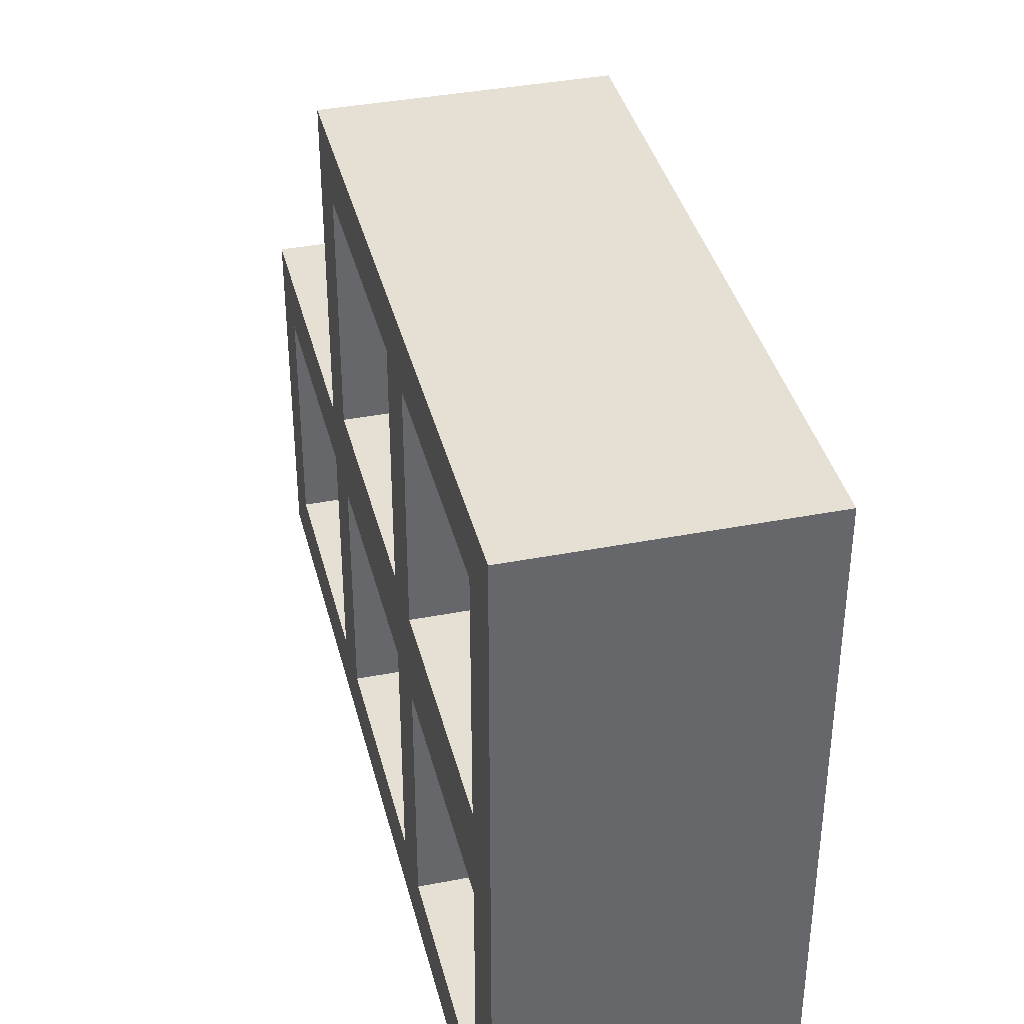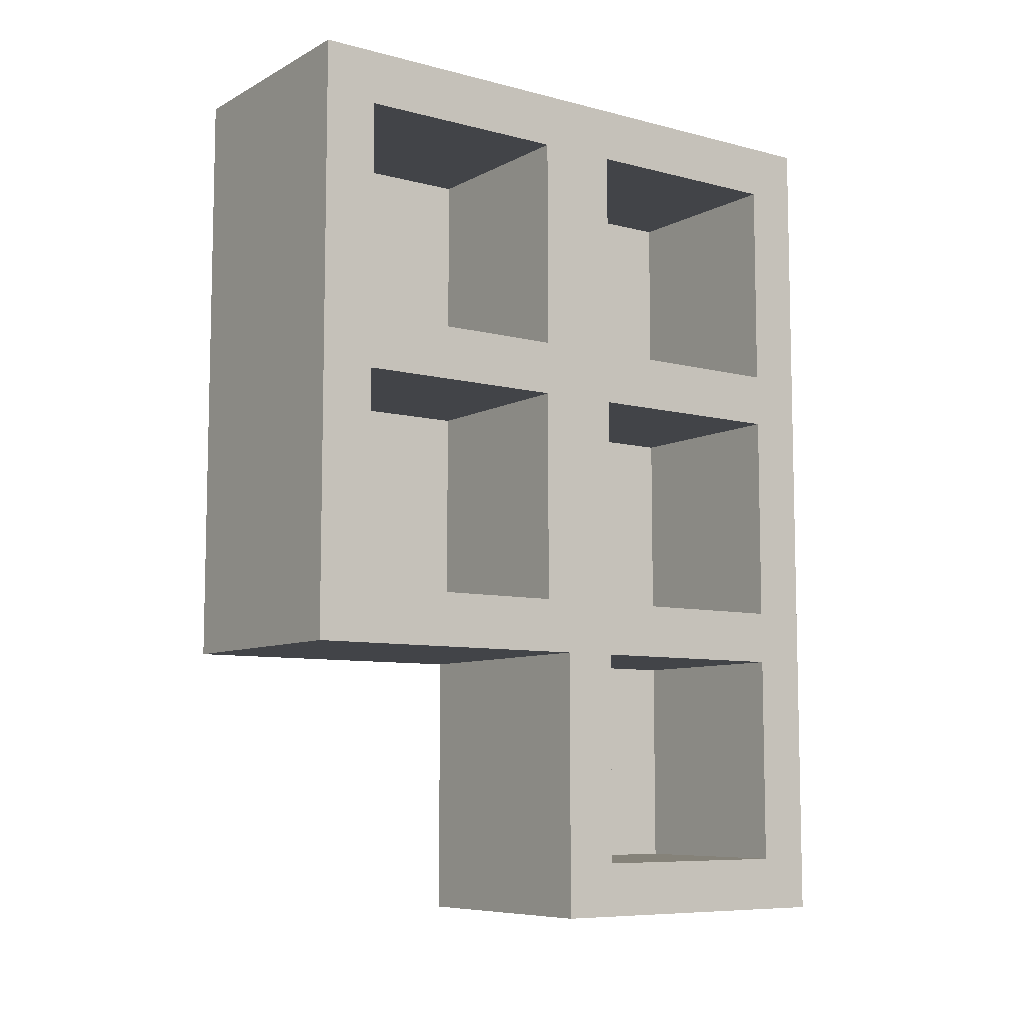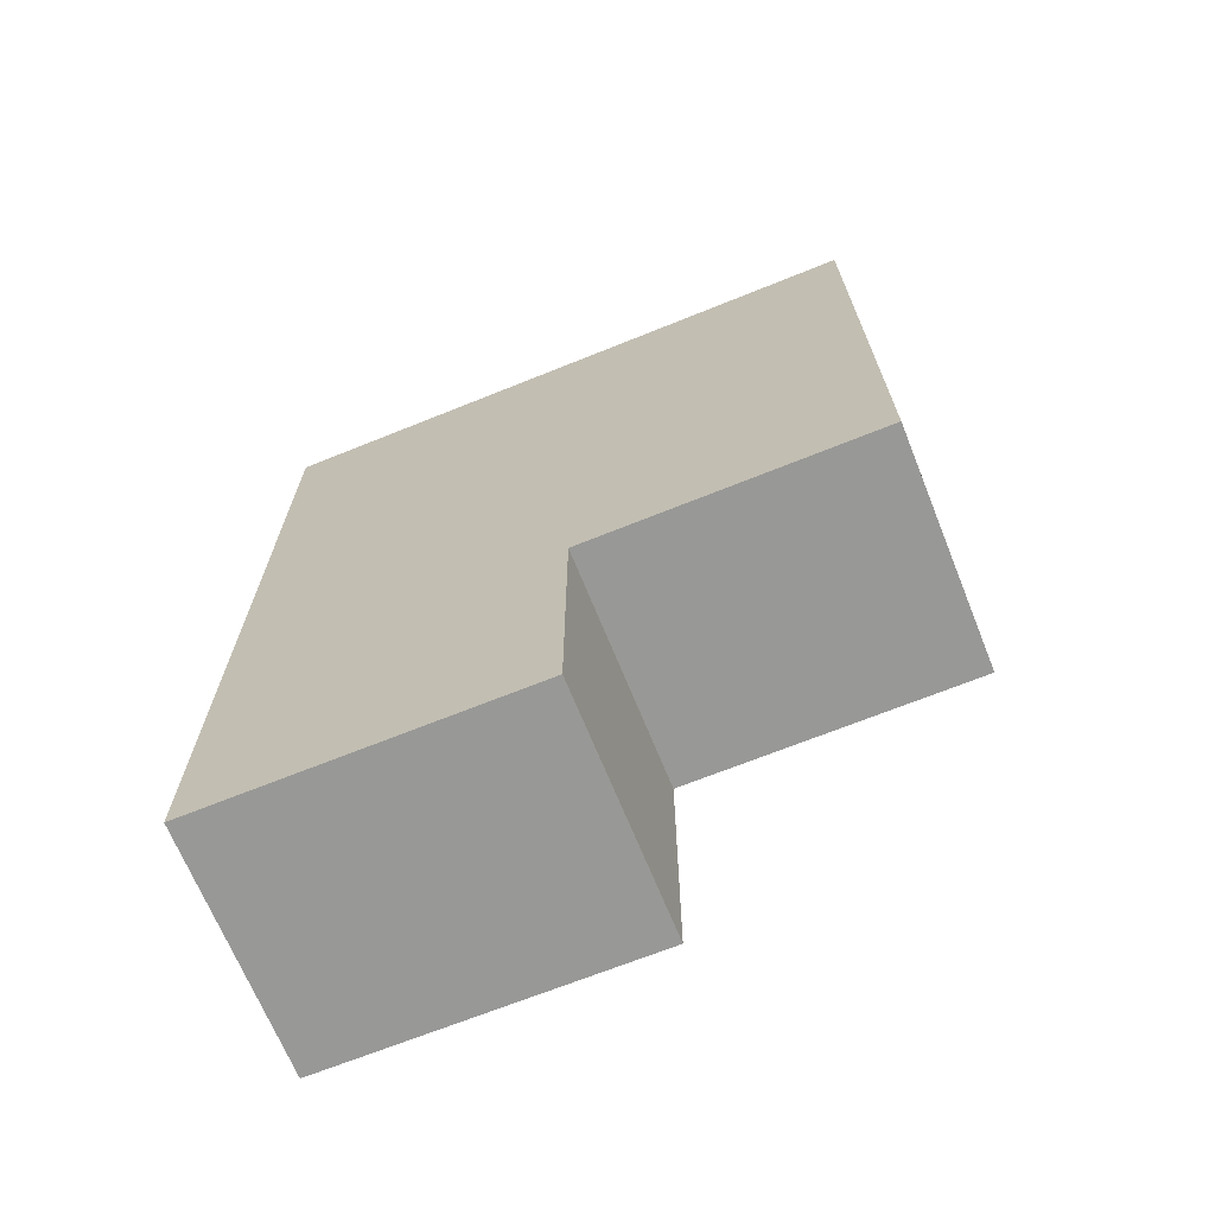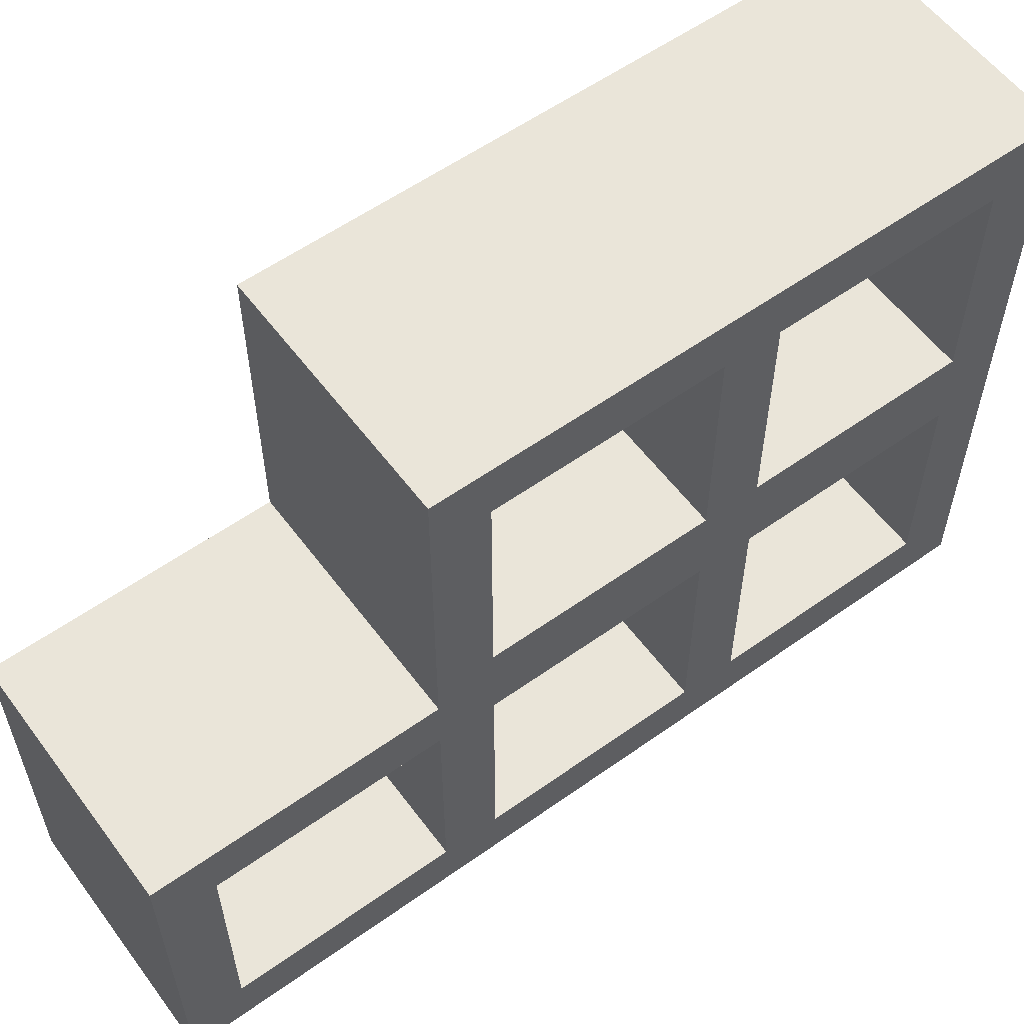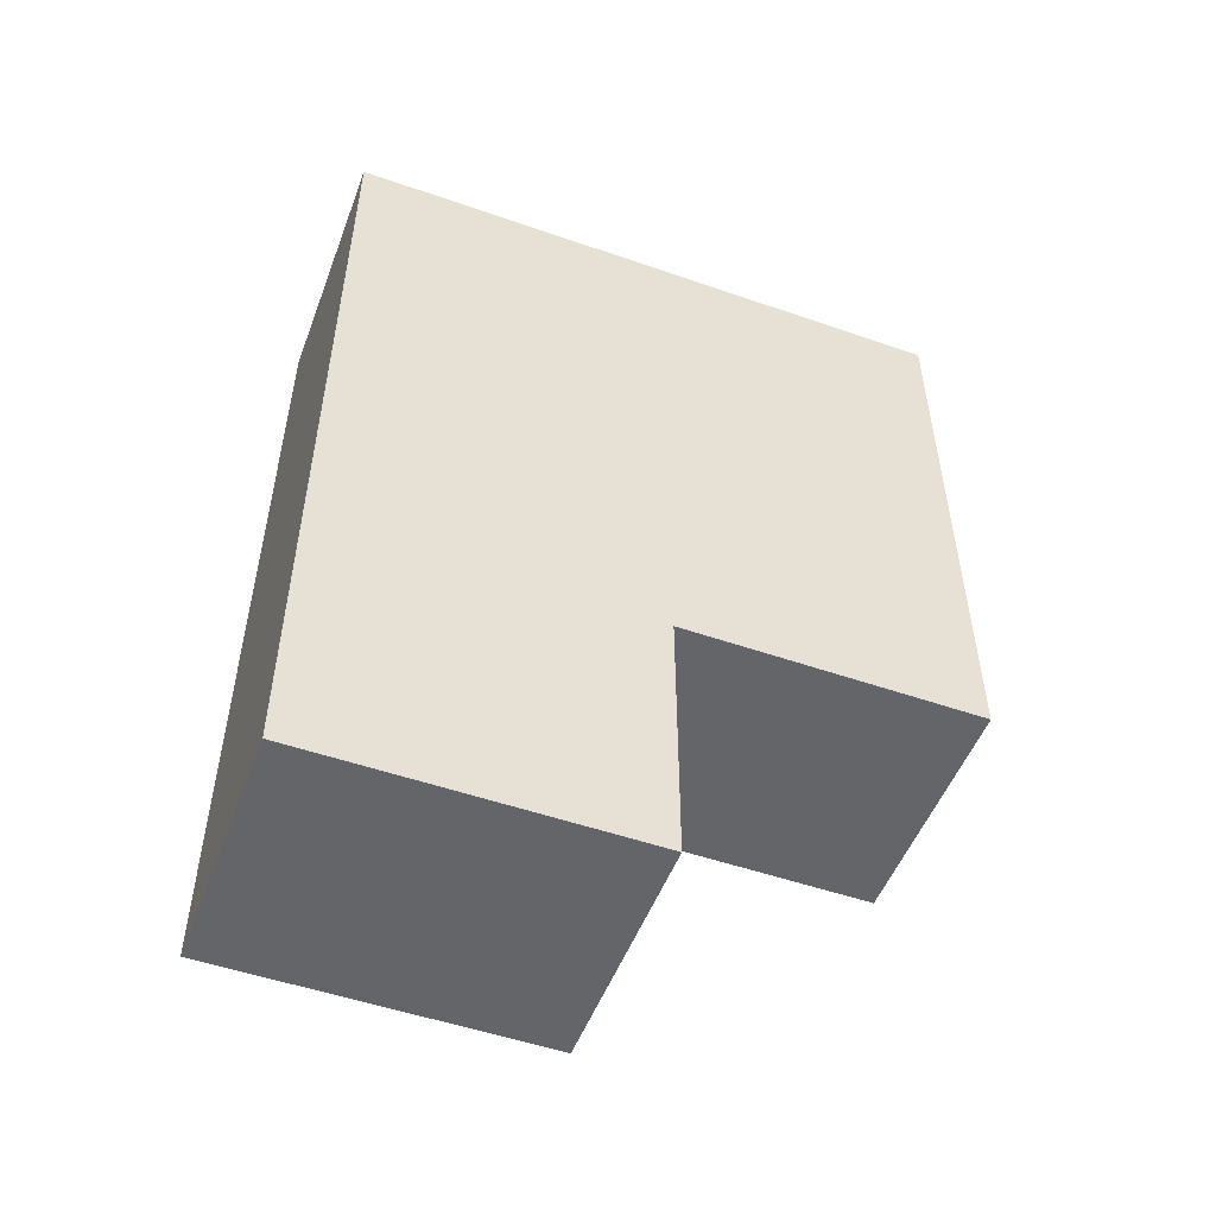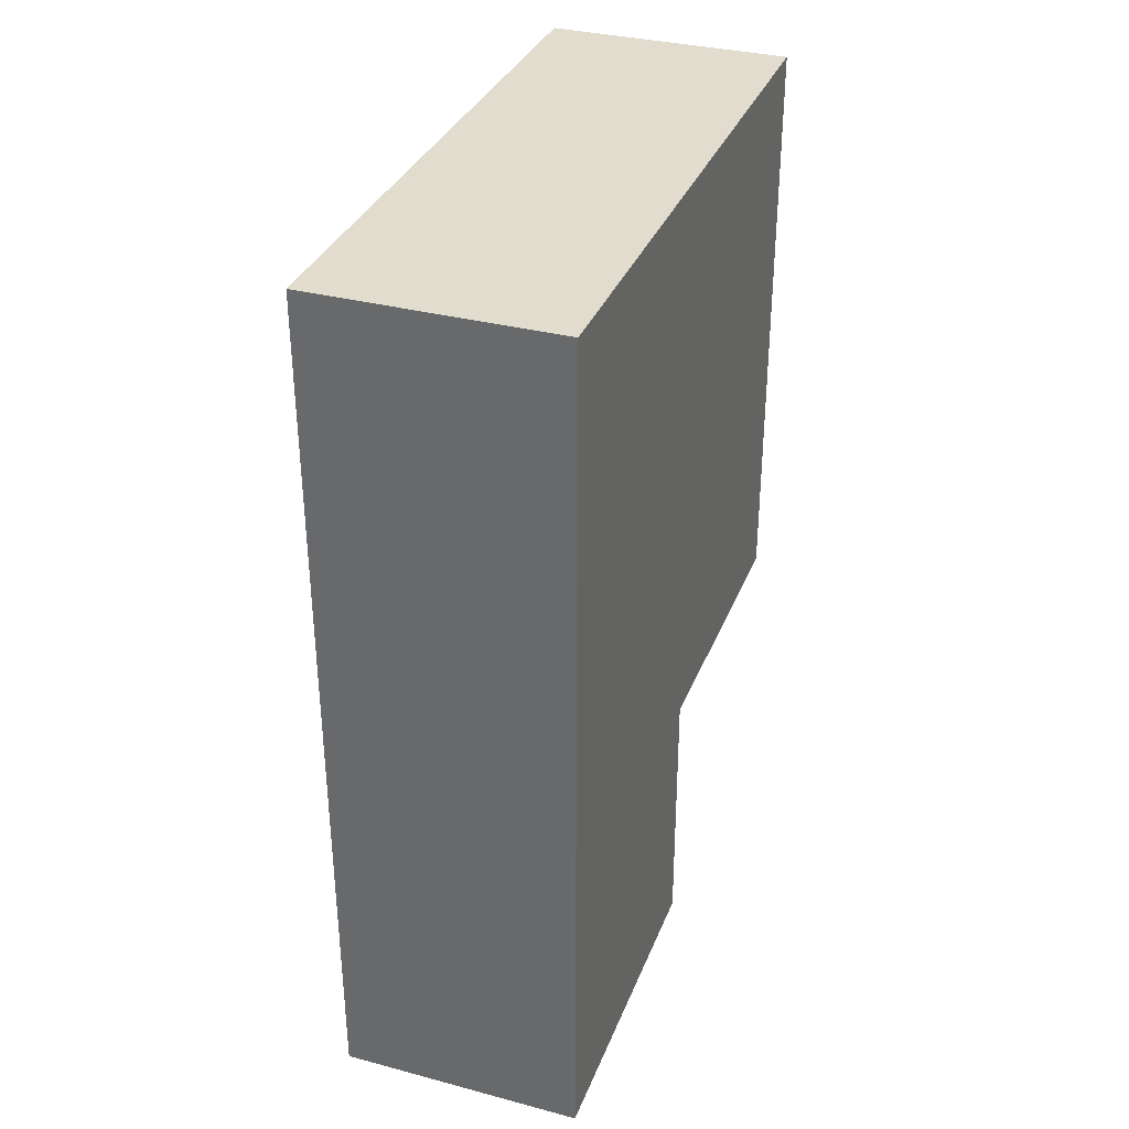
<metadata>
{"format":"obj","ext":"obj","renderer":"f3d","projection":"perspective","resolution":1024,"background":"white","views":[{"elev":38.2,"azim":-13.8,"up":"+Y"},{"elev":-8.1,"azim":-125.6,"up":"+Z"},{"elev":-68.5,"azim":112.0,"up":"+Z"},{"elev":57.7,"azim":-126.4,"up":"+Y"},{"elev":-51.6,"azim":69.4,"up":"+Z"},{"elev":34.1,"azim":19.6,"up":"+Z"}]}
</metadata>
<code>
o
v -6.3 6.9 10.5
v -6.3 6.9 7.3
v -6.3 7.1 10.3
v -6.3 7.1 9.5
v -6.3 7.1 9.3
v -6.3 7.1 8.5
v -6.3 7.1 8.3
v -6.3 7.1 7.5
v -6.3 7.9 10.3
v -6.3 7.9 9.5
v -6.3 7.9 9.3
v -6.3 7.9 8.5
v -6.3 7.9 8.3
v -6.3 7.9 7.5
v -6.3 8.1 8.3
v -6.3 8.1 7.3
v -6.3 8.2 10.3
v -6.3 8.2 9.5
v -6.3 8.2 9.3
v -6.3 8.2 8.5
v -6.3 9 10.3
v -6.3 9 9.5
v -6.3 9 9.3
v -6.3 9 8.5
v -6.3 9.2 10.5
v -6.3 9.2 8.3
v -5.6 7.1 10.3
v -5.6 7.1 9.5
v -5.6 7.1 9.3
v -5.6 7.1 8.5
v -5.6 7.1 8.3
v -5.6 7.1 7.5
v -5.6 7.9 10.3
v -5.6 7.9 9.5
v -5.6 7.9 9.3
v -5.6 7.9 8.5
v -5.6 7.9 8.3
v -5.6 7.9 7.5
v -5.6 8.2 10.3
v -5.6 8.2 9.5
v -5.6 8.2 9.3
v -5.6 8.2 8.5
v -5.6 9 10.3
v -5.6 9 9.5
v -5.6 9 9.3
v -5.6 9 8.5
v -5.4 6.9 10.5
v -5.4 6.9 7.3
v -5.4 8.1 8.3
v -5.4 8.1 7.3
v -5.4 9.2 10.5
v -5.4 9.2 8.3
v -6.3 6.9 10.5
v -6.3 9.2 10.5
v -5.4 6.9 10.5
v -5.4 9.2 10.5
v -6.3 7.1 9.5
v -6.3 7.9 9.5
v -6.3 8.2 9.5
v -6.3 9 9.5
v -5.6 7.1 9.5
v -5.6 7.9 9.5
v -5.6 8.2 9.5
v -5.6 9 9.5
v -6.3 7.1 8.5
v -6.3 7.9 8.5
v -6.3 8.2 8.5
v -6.3 9 8.5
v -5.6 7.1 8.5
v -5.6 7.9 8.5
v -5.6 8.2 8.5
v -5.6 9 8.5
v -6.3 7.1 7.5
v -6.3 7.9 7.5
v -5.6 7.1 7.5
v -5.6 7.9 7.5
v -6.3 7.1 10.3
v -6.3 7.9 10.3
v -6.3 8.2 10.3
v -6.3 9 10.3
v -5.6 7.1 10.3
v -5.6 7.9 10.3
v -5.6 8.2 10.3
v -5.6 9 10.3
v -6.3 7.1 9.3
v -6.3 7.9 9.3
v -6.3 8.2 9.3
v -6.3 9 9.3
v -5.6 7.1 9.3
v -5.6 7.9 9.3
v -5.6 8.2 9.3
v -5.6 9 9.3
v -6.3 7.1 8.3
v -6.3 7.9 8.3
v -6.3 8.1 8.3
v -6.3 9.2 8.3
v -5.6 7.1 8.3
v -5.6 7.9 8.3
v -5.4 8.1 8.3
v -5.4 9.2 8.3
v -6.3 6.9 7.3
v -6.3 8.1 7.3
v -5.4 6.9 7.3
v -5.4 8.1 7.3
v -6.3 6.9 10.5
v -5.4 6.9 10.5
v -6.3 6.9 7.3
v -5.4 6.9 7.3
v -6.3 7.9 10.3
v -5.6 7.9 10.3
v -6.3 7.9 9.5
v -5.6 7.9 9.5
v -6.3 7.9 9.3
v -5.6 7.9 9.3
v -6.3 7.9 8.5
v -5.6 7.9 8.5
v -6.3 7.9 8.3
v -5.6 7.9 8.3
v -6.3 7.9 7.5
v -5.6 7.9 7.5
v -6.3 9 10.3
v -5.6 9 10.3
v -6.3 9 9.5
v -5.6 9 9.5
v -6.3 9 9.3
v -5.6 9 9.3
v -6.3 9 8.5
v -5.6 9 8.5
v -6.3 7.1 10.3
v -5.6 7.1 10.3
v -6.3 7.1 9.5
v -5.6 7.1 9.5
v -6.3 7.1 9.3
v -5.6 7.1 9.3
v -6.3 7.1 8.5
v -5.6 7.1 8.5
v -6.3 7.1 8.3
v -5.6 7.1 8.3
v -6.3 7.1 7.5
v -5.6 7.1 7.5
v -6.3 8.1 8.3
v -5.4 8.1 8.3
v -6.3 8.1 7.3
v -5.4 8.1 7.3
v -6.3 8.2 10.3
v -5.6 8.2 10.3
v -6.3 8.2 9.5
v -5.6 8.2 9.5
v -6.3 8.2 9.3
v -5.6 8.2 9.3
v -6.3 8.2 8.5
v -5.6 8.2 8.5
v -6.3 9.2 10.5
v -5.4 9.2 10.5
v -6.3 9.2 8.3
v -5.4 9.2 8.3
f 3 2 1
f 4 2 3
f 5 2 4
f 6 2 5
f 7 2 6
f 8 2 7
f 9 3 1
f 10 5 4
f 11 5 10
f 12 7 6
f 13 7 12
f 14 2 8
f 15 13 12
f 15 14 13
f 15 11 10
f 15 10 9
f 15 12 11
f 16 2 14
f 16 14 15
f 17 15 9
f 17 9 1
f 18 15 17
f 19 15 18
f 20 15 19
f 21 17 1
f 22 19 18
f 23 19 22
f 24 15 20
f 25 23 22
f 25 24 23
f 25 21 1
f 25 22 21
f 26 15 24
f 26 24 25
f 33 28 27
f 34 28 33
f 35 30 29
f 36 30 35
f 37 32 31
f 38 32 37
f 43 40 39
f 44 40 43
f 45 42 41
f 46 42 45
f 47 48 49
f 49 48 50
f 47 49 51
f 51 49 52
f 55 54 53
f 56 54 55
f 61 58 57
f 62 58 61
f 63 60 59
f 64 60 63
f 69 66 65
f 70 66 69
f 71 68 67
f 72 68 71
f 75 74 73
f 76 74 75
f 77 78 81
f 81 78 82
f 79 80 83
f 83 80 84
f 85 86 89
f 89 86 90
f 87 88 91
f 91 88 92
f 93 94 97
f 97 94 98
f 95 96 99
f 99 96 100
f 101 102 103
f 103 102 104
f 107 106 105
f 108 106 107
f 111 110 109
f 112 110 111
f 115 114 113
f 116 114 115
f 119 118 117
f 120 118 119
f 123 122 121
f 124 122 123
f 127 126 125
f 128 126 127
f 129 130 131
f 131 130 132
f 133 134 135
f 135 134 136
f 137 138 139
f 139 138 140
f 141 142 143
f 143 142 144
f 145 146 147
f 147 146 148
f 149 150 151
f 151 150 152
f 153 154 155
f 155 154 156

</code>
